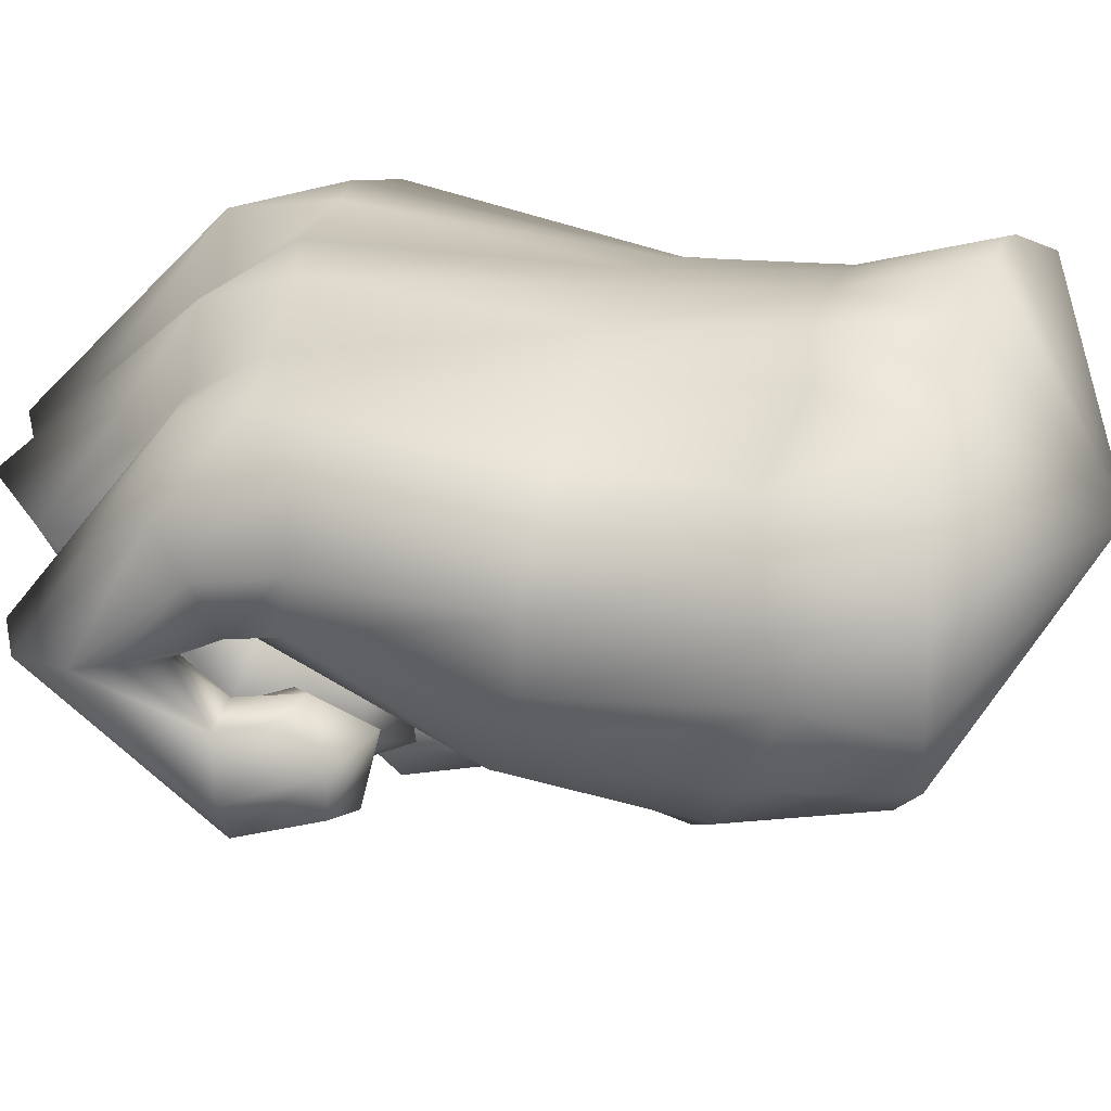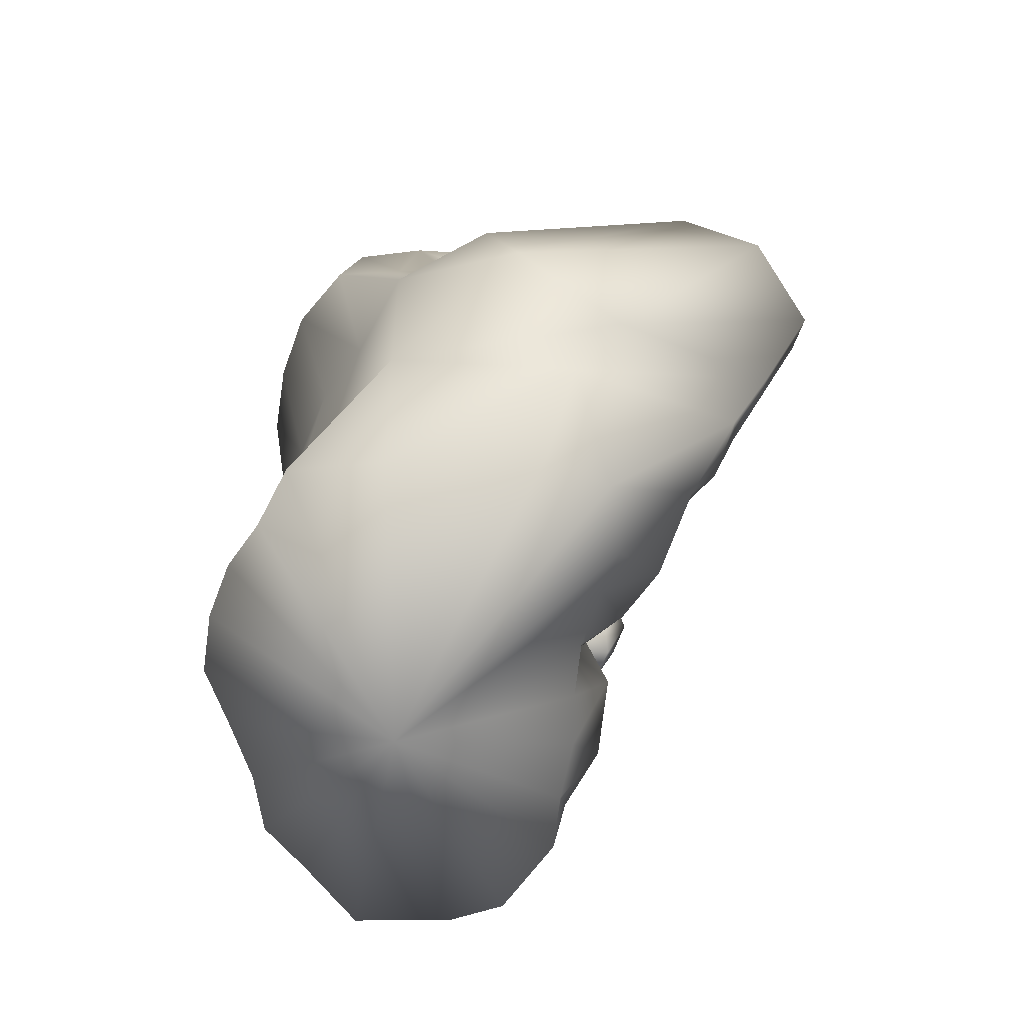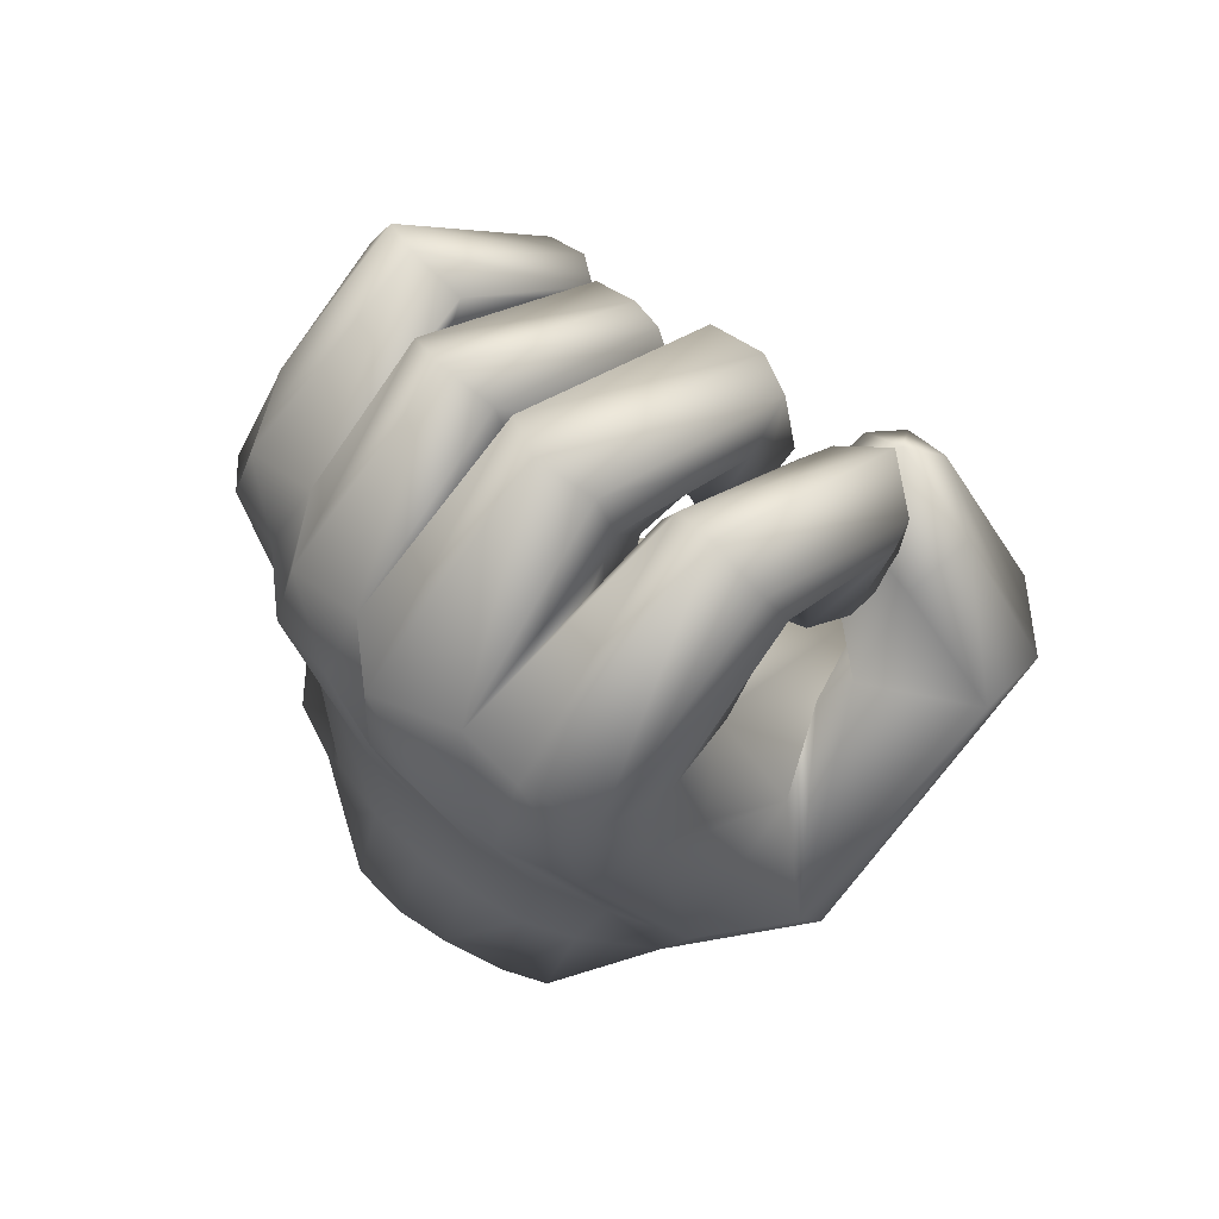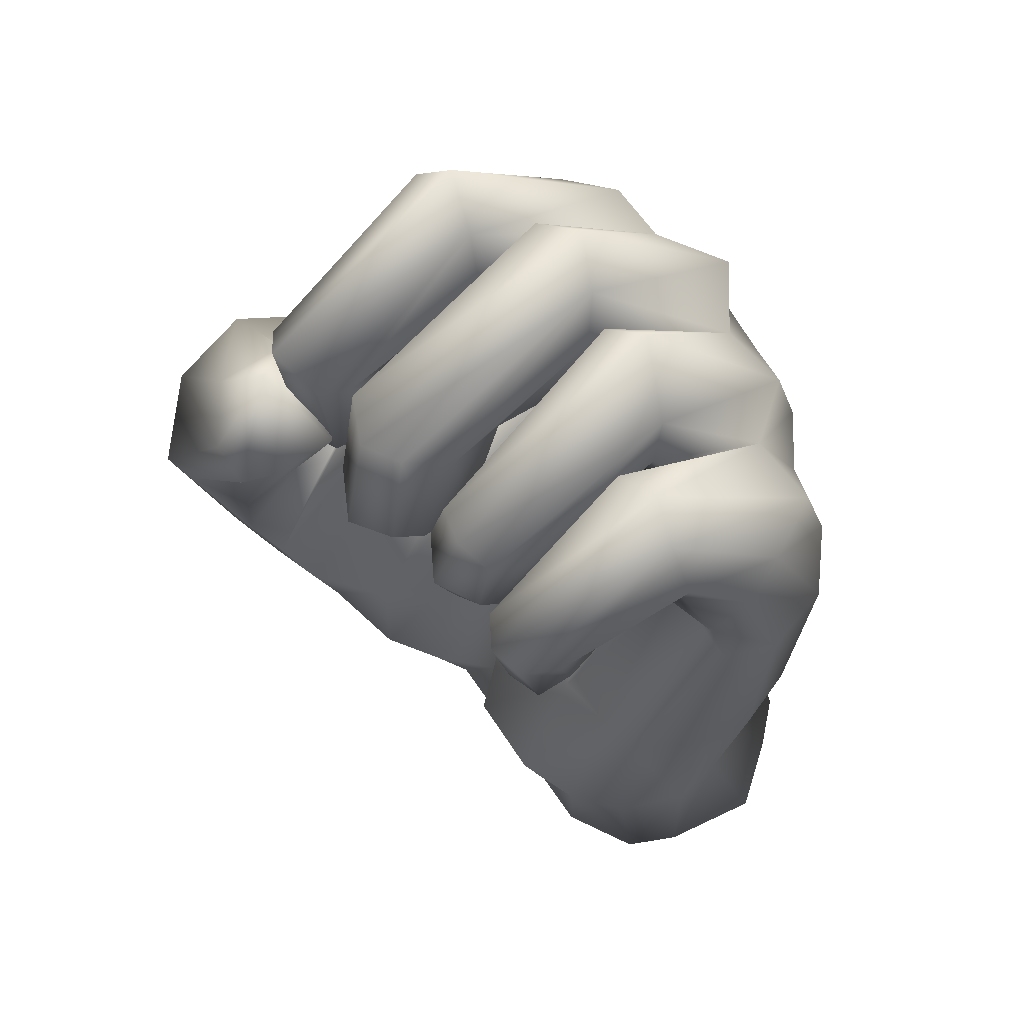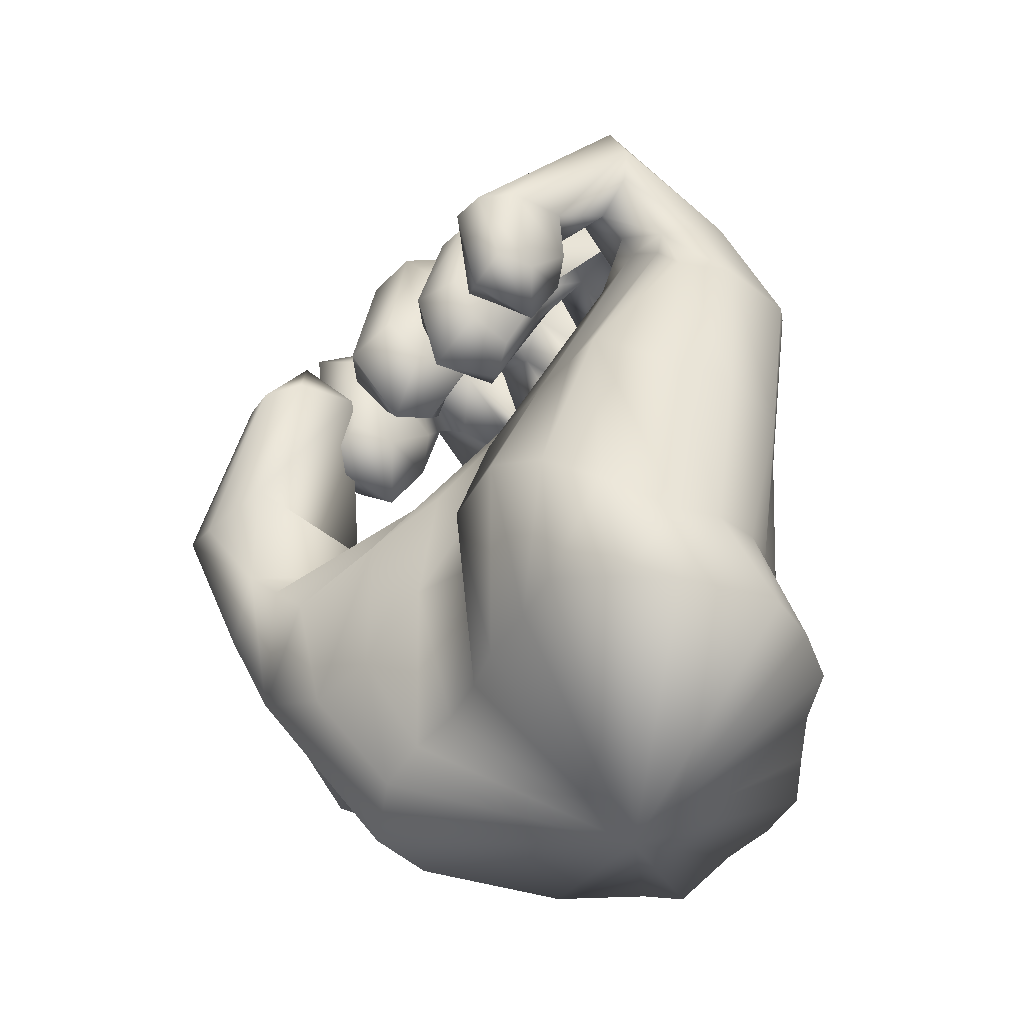
<metadata>
{"format":"obj","ext":"obj","renderer":"f3d","projection":"perspective","resolution":1024,"background":"white","views":[{"elev":22.6,"azim":105.3,"up":"+Y"},{"elev":-67.7,"azim":-96.5,"up":"+Z"},{"elev":68.4,"azim":-132.3,"up":"+Z"},{"elev":59.8,"azim":56.8,"up":"+Z"},{"elev":-43.6,"azim":65.3,"up":"+Z"}]}
</metadata>
<code>
v 0.04301 -0.01395 0.06963
v 0.03533 -0.01788 0.07497
v 0.03461 -0.01538 0.07247
v 0.041 -0.01383 0.06661
v 0.03442 -0.02898 0.03696
v 0.04165 -0.02787 0.03636
v 0.03504 -0.03508 0.009967
v 0.04041 -0.02723 0.004464
v 0.02522 -0.00688 0.06553
v 0.02371 -0.01628 0.0727
v 0.02557 -0.03063 0.03792
v 0.02625 -0.04013 0.01443
v 0.01189 -0.007604 0.07126
v 0.01282 -0.01472 0.07255
v 0.00878 -0.03288 0.03772
v 0.01205 -0.04017 0.0155
v 0.001594 0.000745 0.06467
v 0.001917 -0.01451 0.07224
v 0.001291 -0.03039 0.03231
v 0.005071 -0.03308 0.01221
v -0.00874 -0.01053 0.07466
v -0.008981 -0.01623 0.07296
v -0.004926 -0.03681 0.0354
v -0.003535 -0.04045 0.01002
v -0.02076 -0.009234 0.06885
v -0.01988 -0.008935 0.0768
v -0.01335 -0.04586 0.02682
v -0.01608 -0.04476 0.002138
v -0.0319 -0.01319 0.07958
v -0.02896 -0.01534 0.07523
v -0.02744 -0.05412 0.02102
v -0.03078 -0.04834 0.003249
v -0.04276 -0.01128 0.08009
v -0.03842 -0.01418 0.0663
v -0.03257 -0.05738 0.02716
v -0.04238 -0.05437 0.008507
v 0.04158 -0.000233 0.07928
v 0.04369 0.009629 0.05963
v 0.03601 0.01511 0.067
v 0.03465 0.01148 0.07812
v 0.04288 0.00597 0.02957
v 0.03433 0.0105 0.02949
v 0.03854 0.001815 0.004207
v 0.03213 0.007951 0.005915
v 0.02509 0.01689 0.06937
v 0.02277 0.009657 0.08118
v 0.02265 0.0166 0.03002
v 0.01981 0.01693 0.002201
v 0.01518 0.02407 0.0689
v 0.01468 0.01974 0.08218
v 0.01352 0.01993 0.03031
v 0.01281 0.02238 0.003728
v 0.002602 0.02485 0.07273
v 0.002738 0.01771 0.08353
v 0.001917 0.0219 0.03049
v 0.0019 0.02357 0.003595
v -0.00929 0.02688 0.0712
v -0.008014 0.02496 0.08679
v -0.008981 0.02082 0.03039
v -0.008985 0.02269 0.003756
v -0.01988 0.02658 0.07342
v -0.02076 0.01844 0.08537
v -0.0203 0.01919 0.03025
v -0.01832 0.02081 0.003712
v -0.03232 0.02362 0.07015
v -0.03206 0.01807 0.08629
v -0.03161 0.01585 0.02996
v -0.02824 0.01743 0.002251
v -0.04384 0.01675 0.0645
v -0.04302 0.01339 0.0811
v -0.04143 0.01034 0.02798
v -0.0363 0.0127 0.001864
v 0.0448 -0.0118 0.06079
v 0.04626 -0.01539 0.03149
v 0.04327 -0.01475 0.000105
v 0.04759 -0.002751 0.05972
v 0.04395 -0.006571 0.07349
v 0.04736 -0.004848 0.03091
v 0.04219 -0.006412 0.002379
v -0.04796 -0.002884 0.06206
v -0.05148 -0.0171 0.04982
v -0.04558 0.002252 0.08152
v -0.04665 0.005234 0.06193
v -0.05397 0.004798 0.03143
v -0.04784 0.004155 0.005609
v -0.03887 -0.03113 0.073
v -0.0319 -0.0294 0.0693
v -0.0319 -0.03571 0.05839
v -0.04022 -0.03939 0.06643
v -0.02493 -0.03113 0.073
v -0.02358 -0.03939 0.06643
v -0.0319 -0.04938 0.06356
v -0.04022 -0.04747 0.06752
v -0.02358 -0.04747 0.06752
v 0.03121 -0.03204 -0.01178
v 0.04097 -0.02437 -0.01653
v 0.02145 -0.03204 -0.01178
v 0.0108 -0.03296 -0.01205
v 0.001917 -0.03204 -0.01178
v -0.007847 -0.03204 -0.01178
v -0.01761 -0.03404 -0.0116
v -0.02602 -0.03601 -0.01456
v -0.03851 -0.03268 -0.01752
v 0.03853 0.0103 -0.01414
v 0.03145 0.0175 -0.0148
v 0.02136 0.02015 -0.01543
v 0.0115 0.0248 -0.01557
v 0.001653 0.02942 -0.0166
v -0.008366 0.02912 -0.01663
v -0.01772 0.02669 -0.01684
v -0.02726 0.02209 -0.02135
v -0.03519 0.01865 -0.01684
v 0.0445 -0.0159 -0.01684
v 0.04638 0.000571 -0.01716
v -0.0524 -0.02573 -0.002942
v -0.04254 -0.02197 -0.01832
v -0.03921 0.003078 -0.01932
v -0.0319 -0.01678 0.1156
v -0.02367 -0.01847 0.1085
v -0.04013 -0.01883 0.1074
v -0.0422 -0.02226 0.09781
v -0.04013 -0.02312 0.09182
v -0.0319 -0.02054 0.08492
v -0.02367 -0.02312 0.09182
v -0.02076 0.003068 0.07472
v -0.01997 -0.0192 0.09826
v -0.02416 -0.04935 0.08561
v -0.0319 -0.05324 0.09158
v -0.03963 -0.04935 0.08561
v -0.04158 -0.04448 0.08513
v -0.03963 -0.02982 0.08506
v -0.0319 -0.02586 0.08293
v -0.02416 -0.03569 0.09051
v -0.02222 -0.04448 0.08513
v -0.01547 -0.03302 0.06877
v -0.008498 -0.03734 0.0597
v -0.008498 -0.04441 0.0571
v -0.01682 -0.04349 0.06693
v -0.001526 -0.03302 0.06877
v -0.000176 -0.04349 0.06693
v -0.008498 -0.05403 0.06967
v -0.01682 -0.0499 0.07241
v -0.000176 -0.0499 0.07241
v -0.008498 -0.006874 0.118
v -0.000268 -0.01034 0.1134
v -0.01673 -0.01034 0.1134
v -0.0188 -0.012 0.1026
v -0.01673 -0.01856 0.08907
v -0.008498 -0.01696 0.08526
v -0.000268 -0.01856 0.08907
v 0.001594 0.01019 0.07447
v 0.001802 -0.012 0.1026
v -0.000763 -0.04675 0.09328
v -0.008498 -0.05007 0.09101
v -0.01623 -0.04675 0.09328
v -0.01818 -0.03836 0.08787
v -0.01623 -0.02804 0.08826
v -0.008498 -0.02665 0.08473
v -0.000763 -0.02804 0.08826
v 0.001182 -0.03836 0.08787
v 0.00182 -0.02924 0.06298
v 0.007507 -0.03077 0.05846
v 0.007386 -0.04299 0.0567
v 0.001152 -0.03953 0.06539
v 0.01446 -0.03195 0.06052
v 0.0161 -0.0393 0.06277
v 0.009747 -0.04807 0.0697
v 0.002368 -0.04401 0.07192
v 0.01732 -0.04378 0.06929
v 0.01157 -0.00798 0.114
v 0.02138 -0.01112 0.1037
v 0.004062 -0.01068 0.1087
v 0.002173 -0.01103 0.1023
v 0.004062 -0.01585 0.09325
v 0.01157 -0.01401 0.08981
v 0.01908 -0.01585 0.09325
v 0.02522 0.000464 0.07262
v 0.02096 -0.0119 0.09237
v 0.01942 -0.04293 0.08346
v 0.01272 -0.04463 0.08424
v 0.006638 -0.04367 0.08585
v 0.002338 -0.02899 0.08023
v 0.003359 -0.02299 0.07631
v 0.01127 -0.02448 0.07292
v 0.01832 -0.02572 0.07524
v 0.02009 -0.03547 0.07859
v 0.02279 -0.02927 0.06815
v 0.02753 -0.02758 0.0645
v 0.026 -0.03225 0.0554
v 0.02083 -0.03577 0.06244
v 0.03328 -0.0291 0.06631
v 0.03336 -0.03558 0.06024
v 0.02667 -0.04376 0.05818
v 0.02096 -0.04248 0.06254
v 0.03348 -0.04228 0.06034
v 0.03205 -0.01968 0.1037
v 0.03918 -0.02155 0.0999
v 0.02364 -0.02113 0.09958
v 0.02253 -0.01821 0.09578
v 0.02853 -0.02206 0.08353
v 0.03482 -0.02133 0.08036
v 0.04111 -0.01993 0.08504
v 0.04337 -0.02041 0.09048
v 0.03388 -0.04649 0.07364
v 0.0279 -0.04808 0.07418
v 0.02248 -0.04495 0.0753
v 0.02237 -0.04088 0.07676
v 0.02461 -0.03387 0.08152
v 0.02929 -0.02855 0.07445
v 0.03539 -0.03088 0.07477
v 0.03695 -0.04066 0.0742
v -0.03716 -0.06108 0.03293
v -0.04548 -0.06085 0.02363
v -0.05905 -0.03267 0.003035
v -0.06423 -0.01503 0.02039
v -0.04314 -0.03135 0.05011
v -0.06362 -0.009585 0.03299
v -0.04968 -0.07014 0.04856
v -0.04405 -0.06864 0.04833
v -0.06143 -0.06002 0.05345
v -0.06297 -0.04643 0.05965
v -0.03179 -0.06288 0.05057
v -0.0449 -0.03735 0.05092
v -0.02531 -0.06557 0.06984
v -0.03277 -0.0659 0.07188
v -0.04468 -0.05873 0.07171
v -0.04474 -0.04599 0.07237
v -0.02194 -0.05969 0.07213
v -0.02243 -0.04866 0.07265
v -0.03147 -0.05583 0.0875
v 0.001381 -0.002883 -0.03492
f 1 2 3
f 3 4 1
f 4 3 5
f 5 6 4
f 6 5 7
f 7 8 6
f 2 9 10
f 10 3 2
f 3 10 11
f 11 5 3
f 5 11 12
f 12 7 5
f 9 13 14
f 14 10 9
f 10 14 15
f 15 11 10
f 11 15 16
f 16 12 11
f 13 17 18
f 18 14 13
f 14 18 19
f 19 15 14
f 15 19 20
f 20 16 15
f 17 21 22
f 22 18 17
f 18 22 23
f 23 19 18
f 19 23 24
f 24 20 19
f 21 25 26
f 26 22 21
f 22 26 27
f 27 23 22
f 23 27 28
f 28 24 23
f 25 29 30
f 30 26 25
f 26 30 31
f 31 27 26
f 27 31 32
f 32 28 27
f 29 33 34
f 34 30 29
f 30 34 35
f 35 31 30
f 31 35 36
f 36 32 31
f 37 38 39
f 39 40 37
f 38 41 42
f 42 39 38
f 41 43 44
f 44 42 41
f 40 39 45
f 45 46 40
f 39 42 47
f 47 45 39
f 42 44 48
f 48 47 42
f 46 45 49
f 49 50 46
f 45 47 51
f 51 49 45
f 47 48 52
f 52 51 47
f 50 49 53
f 53 54 50
f 49 51 55
f 55 53 49
f 51 52 56
f 56 55 51
f 54 53 57
f 57 58 54
f 53 55 59
f 59 57 53
f 55 56 60
f 60 59 55
f 58 57 61
f 61 62 58
f 57 59 63
f 63 61 57
f 59 60 64
f 64 63 59
f 62 61 65
f 65 66 62
f 61 63 67
f 67 65 61
f 63 64 68
f 68 67 63
f 66 65 69
f 69 70 66
f 65 67 71
f 71 69 65
f 67 68 72
f 72 71 67
f 4 73 1
f 73 4 6
f 6 74 73
f 6 8 75
f 75 74 6
f 1 73 76
f 76 77 1
f 73 74 78
f 78 76 73
f 74 75 79
f 79 78 74
f 77 76 38
f 38 37 77
f 76 78 41
f 41 38 76
f 78 79 43
f 43 41 78
f 34 80 81
f 81 35 34
f 82 80 34
f 34 33 82
f 81 80 83
f 83 84 81
f 80 82 83
f 85 84 71
f 71 72 85
f 84 83 69
f 69 71 84
f 83 82 70
f 70 69 83
f 86 87 88
f 88 89 86
f 87 90 91
f 91 88 87
f 89 88 92
f 92 93 89
f 88 91 94
f 94 92 88
f 8 7 95
f 95 96 8
f 7 12 97
f 97 95 7
f 12 16 98
f 98 97 12
f 16 20 99
f 99 98 16
f 20 24 100
f 100 99 20
f 24 28 101
f 101 100 24
f 28 32 102
f 102 101 28
f 32 36 103
f 103 102 32
f 44 43 104
f 104 105 44
f 48 44 105
f 105 106 48
f 52 48 106
f 106 107 52
f 56 52 107
f 107 108 56
f 60 56 108
f 108 109 60
f 64 60 109
f 109 110 64
f 68 64 110
f 110 111 68
f 72 68 111
f 111 112 72
f 75 8 96
f 96 113 75
f 79 75 113
f 113 114 79
f 43 79 114
f 114 104 43
f 103 36 115
f 115 116 103
f 115 85 117
f 117 116 115
f 85 72 112
f 112 117 85
f 66 118 119
f 119 62 66
f 70 120 118
f 118 66 70
f 70 82 121
f 121 120 70
f 82 33 122
f 122 121 82
f 29 123 122
f 122 33 29
f 25 124 123
f 123 29 25
f 125 126 124
f 124 25 125
f 62 119 126
f 126 125 62
f 92 94 127
f 127 128 92
f 93 92 128
f 128 129 93
f 89 93 129
f 129 130 89
f 86 89 130
f 130 131 86
f 87 86 131
f 131 132 87
f 90 87 132
f 132 133 90
f 134 91 90
f 90 133 134
f 127 94 91
f 91 134 127
f 128 127 119
f 119 118 128
f 129 128 118
f 118 120 129
f 130 129 120
f 120 121 130
f 122 131 130
f 130 121 122
f 132 131 122
f 122 123 132
f 133 132 123
f 123 124 133
f 126 134 133
f 133 124 126
f 119 127 134
f 134 126 119
f 135 136 137
f 137 138 135
f 136 139 140
f 140 137 136
f 138 137 141
f 141 142 138
f 137 140 143
f 143 141 137
f 58 144 145
f 145 54 58
f 62 146 144
f 144 58 62
f 62 125 147
f 147 146 62
f 125 25 148
f 148 147 125
f 21 149 148
f 148 25 21
f 17 150 149
f 149 21 17
f 151 152 150
f 150 17 151
f 54 145 152
f 152 151 54
f 141 143 153
f 153 154 141
f 142 141 154
f 154 155 142
f 138 142 155
f 155 156 138
f 135 138 156
f 156 157 135
f 136 135 157
f 157 158 136
f 139 136 158
f 158 159 139
f 160 140 139
f 139 159 160
f 153 143 140
f 140 160 153
f 154 153 145
f 145 144 154
f 155 154 144
f 144 146 155
f 156 155 146
f 146 147 156
f 157 156 147
f 147 148 157
f 158 157 148
f 148 149 158
f 159 158 149
f 149 150 159
f 152 160 159
f 159 150 152
f 145 153 160
f 160 152 145
f 161 162 163
f 163 164 161
f 162 165 166
f 166 163 162
f 164 163 167
f 167 168 164
f 163 166 169
f 169 167 163
f 50 170 171
f 171 46 50
f 54 172 170
f 170 50 54
f 54 151 173
f 173 172 54
f 151 17 174
f 174 173 151
f 13 175 174
f 174 17 13
f 9 176 175
f 175 13 9
f 177 178 176
f 176 9 177
f 46 171 178
f 178 177 46
f 167 169 179
f 179 180 167
f 168 167 180
f 180 181 168
f 164 168 181
f 181 182 164
f 161 164 182
f 182 183 161
f 162 161 183
f 183 184 162
f 165 162 184
f 184 185 165
f 186 166 165
f 165 185 186
f 179 169 166
f 166 186 179
f 180 179 171
f 171 170 180
f 181 180 170
f 170 172 181
f 182 181 172
f 172 173 182
f 183 182 173
f 173 174 183
f 184 183 174
f 174 175 184
f 185 184 175
f 175 176 185
f 178 186 185
f 185 176 178
f 171 179 186
f 186 178 171
f 187 188 189
f 189 190 187
f 188 191 192
f 192 189 188
f 190 189 193
f 193 194 190
f 189 192 195
f 195 193 189
f 40 196 197
f 197 37 40
f 46 198 196
f 196 40 46
f 46 177 199
f 199 198 46
f 177 9 200
f 200 199 177
f 2 201 200
f 200 9 2
f 1 202 201
f 201 2 1
f 77 203 202
f 202 1 77
f 37 197 203
f 203 77 37
f 193 195 204
f 204 205 193
f 194 193 205
f 205 206 194
f 190 194 206
f 206 207 190
f 187 190 207
f 207 208 187
f 188 187 208
f 208 209 188
f 191 188 209
f 209 210 191
f 211 192 191
f 191 210 211
f 204 195 192
f 192 211 204
f 205 204 197
f 197 196 205
f 206 205 196
f 196 198 206
f 207 206 198
f 198 199 207
f 208 207 199
f 199 200 208
f 209 208 200
f 200 201 209
f 210 209 201
f 201 202 210
f 203 211 210
f 210 202 203
f 197 204 211
f 211 203 197
f 212 213 36
f 36 35 212
f 115 36 213
f 213 214 115
f 85 115 214
f 214 215 85
f 35 81 216
f 216 212 35
f 81 84 217
f 217 216 81
f 84 85 215
f 215 217 84
f 218 213 212
f 212 219 218
f 214 213 218
f 218 220 214
f 215 214 220
f 220 221 215
f 212 216 222
f 222 219 212
f 216 217 223
f 223 222 216
f 217 215 221
f 221 223 217
f 218 219 224
f 224 225 218
f 220 218 225
f 225 226 220
f 221 220 226
f 226 227 221
f 219 222 228
f 228 224 219
f 222 223 229
f 229 228 222
f 223 221 227
f 227 229 223
f 225 224 230
f 226 225 230
f 227 226 230
f 224 228 230
f 228 229 230
f 229 227 230
f 96 95 231
f 95 97 231
f 97 98 231
f 98 99 231
f 99 100 231
f 100 101 231
f 101 102 231
f 102 103 231
f 105 104 231
f 106 105 231
f 107 106 231
f 108 107 231
f 109 108 231
f 110 109 231
f 111 110 231
f 112 111 231
f 113 96 231
f 114 113 231
f 104 114 231
f 103 116 231
f 116 117 231
f 117 112 231

</code>
